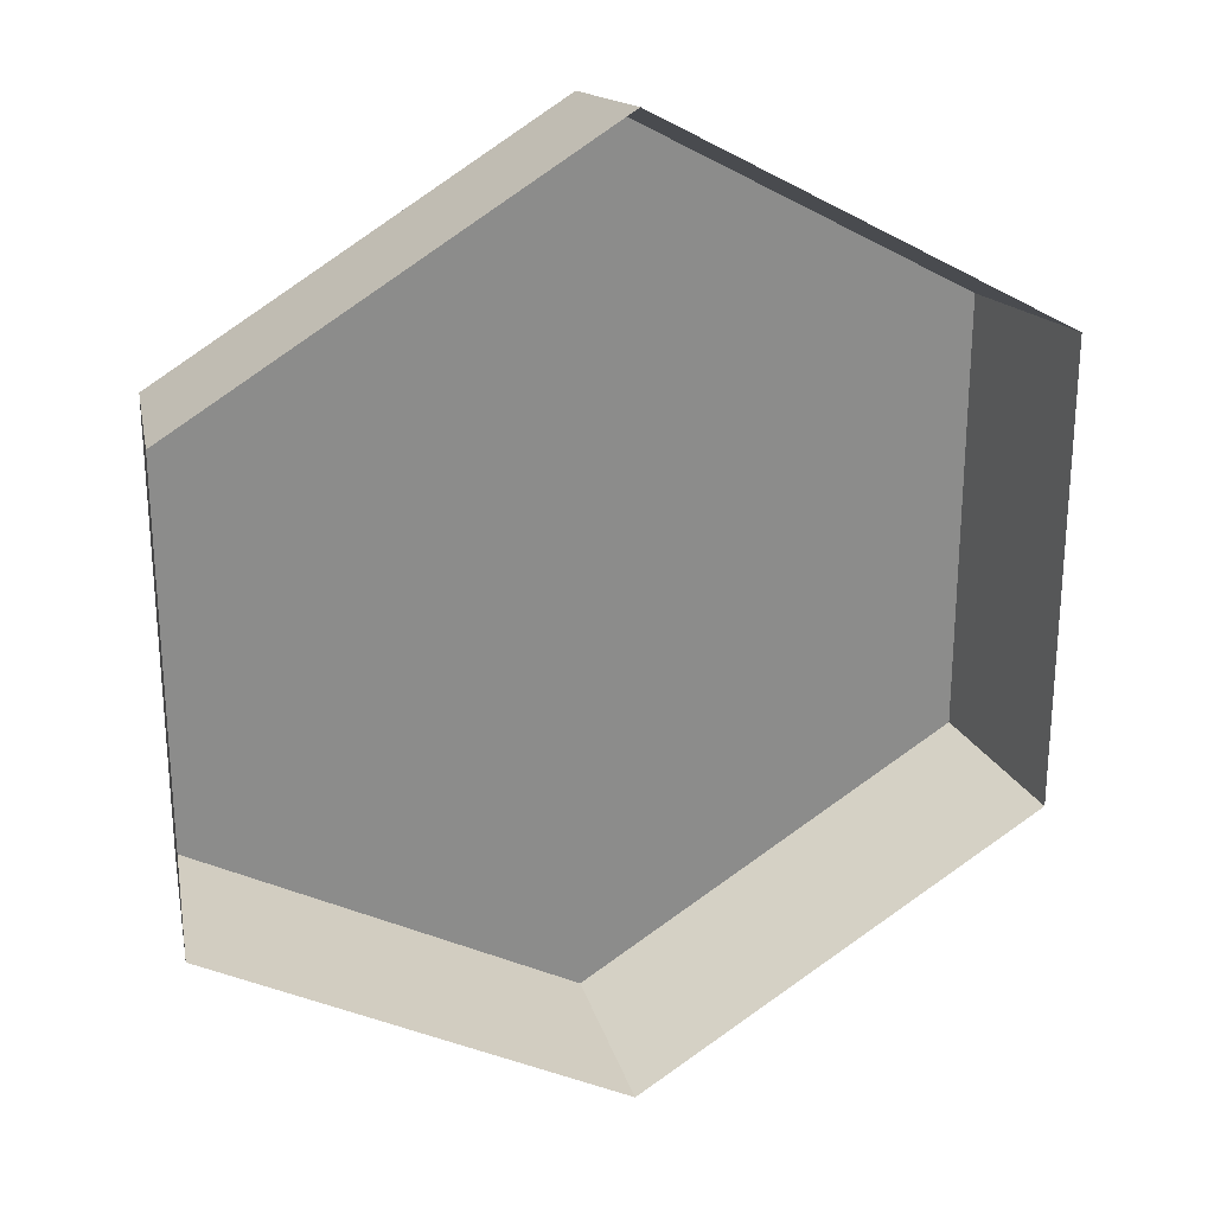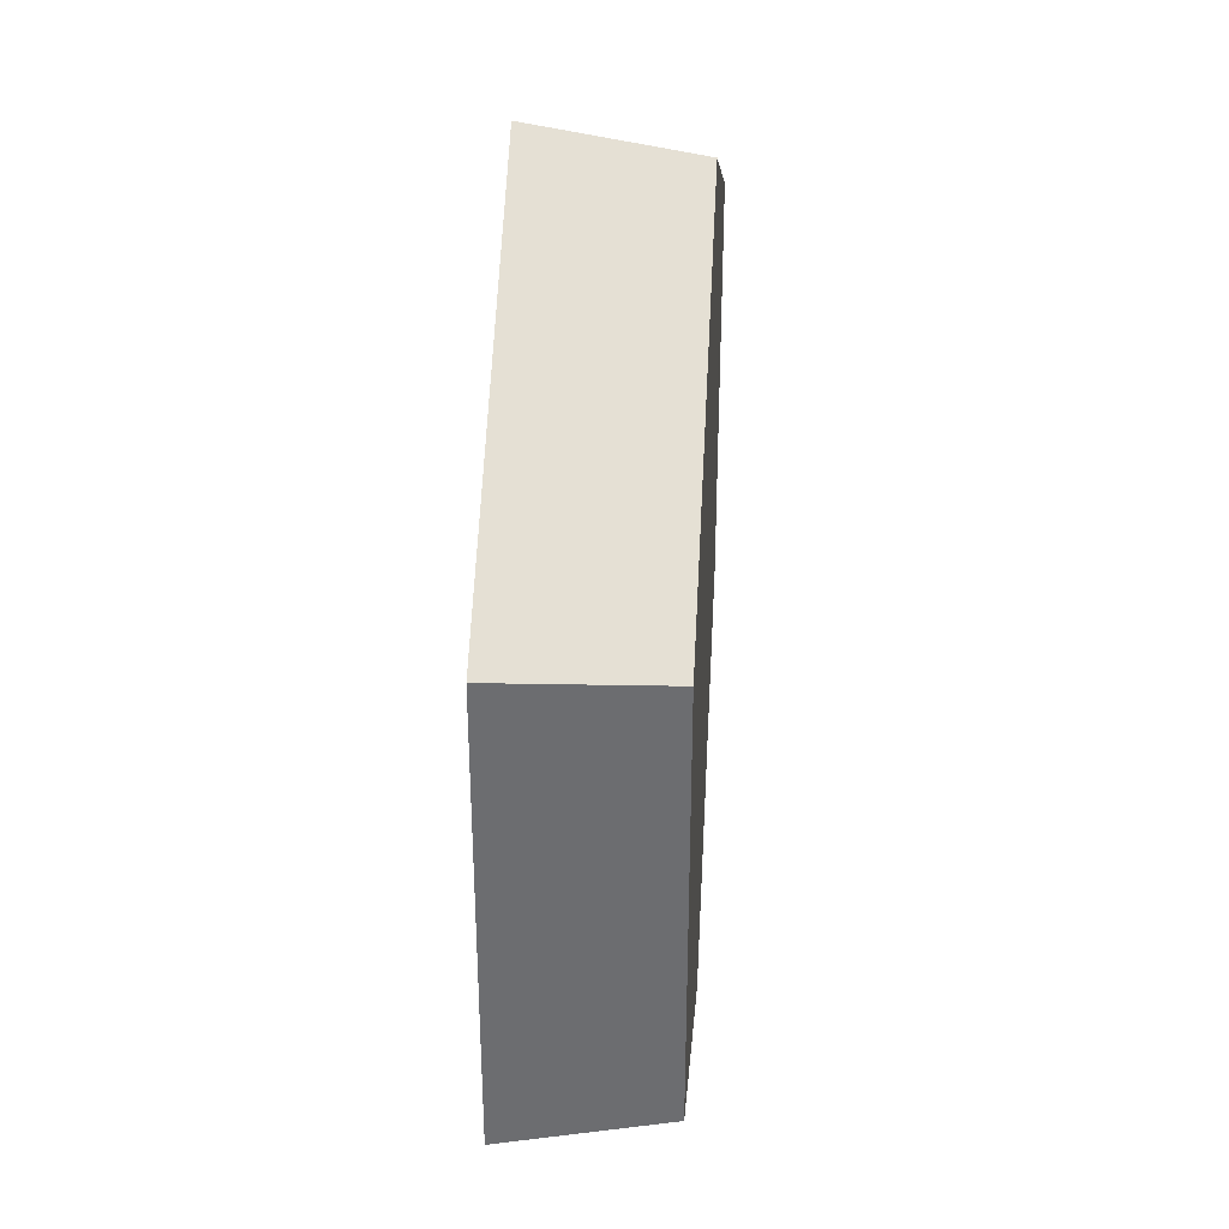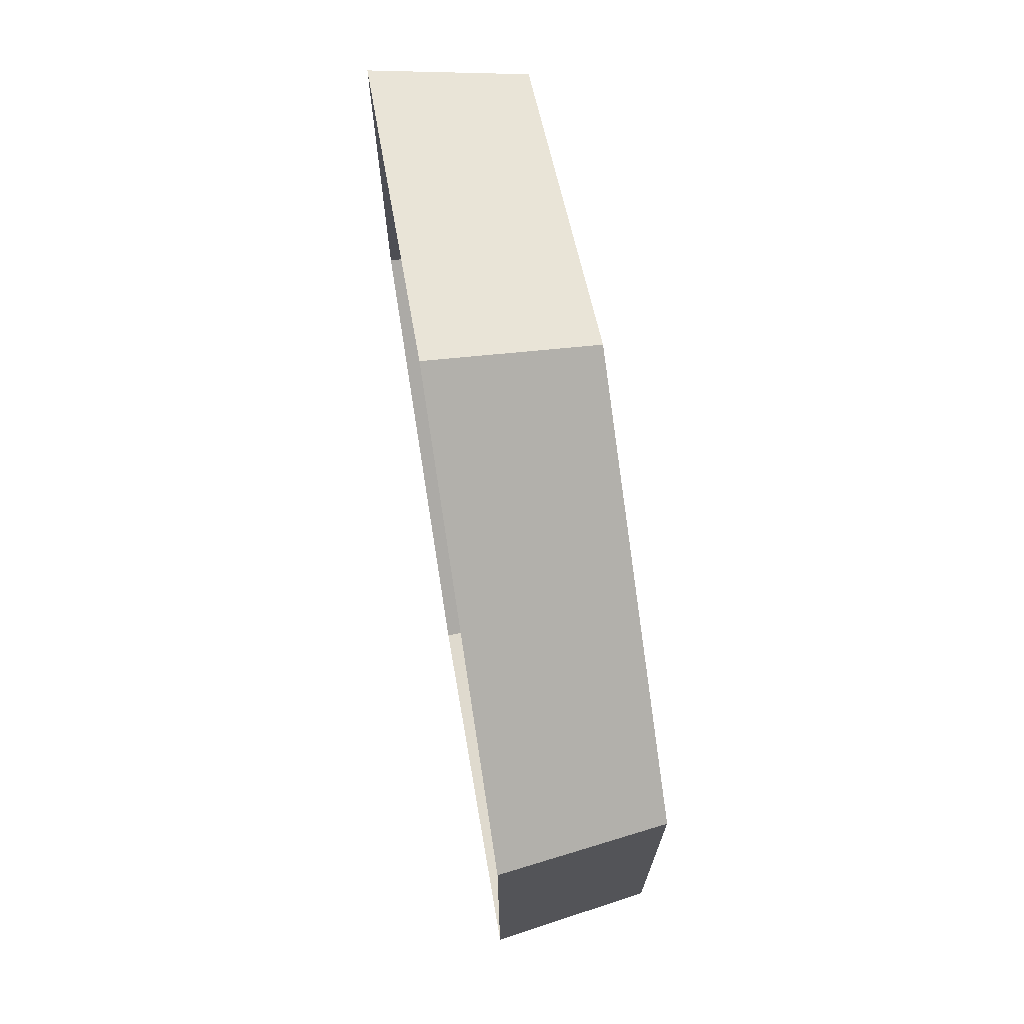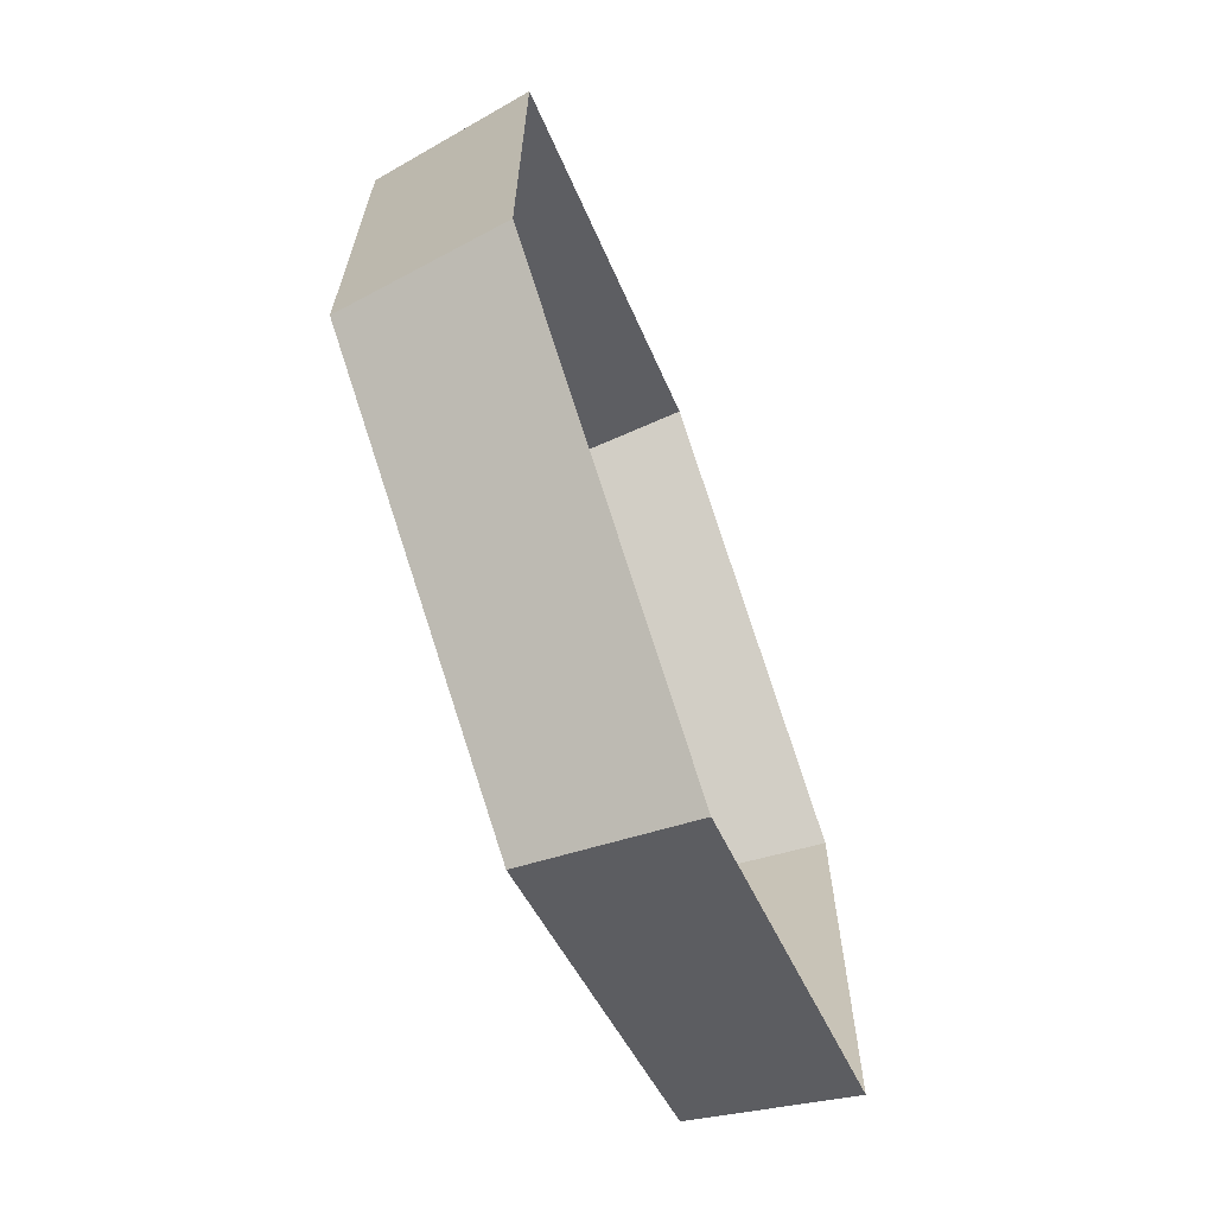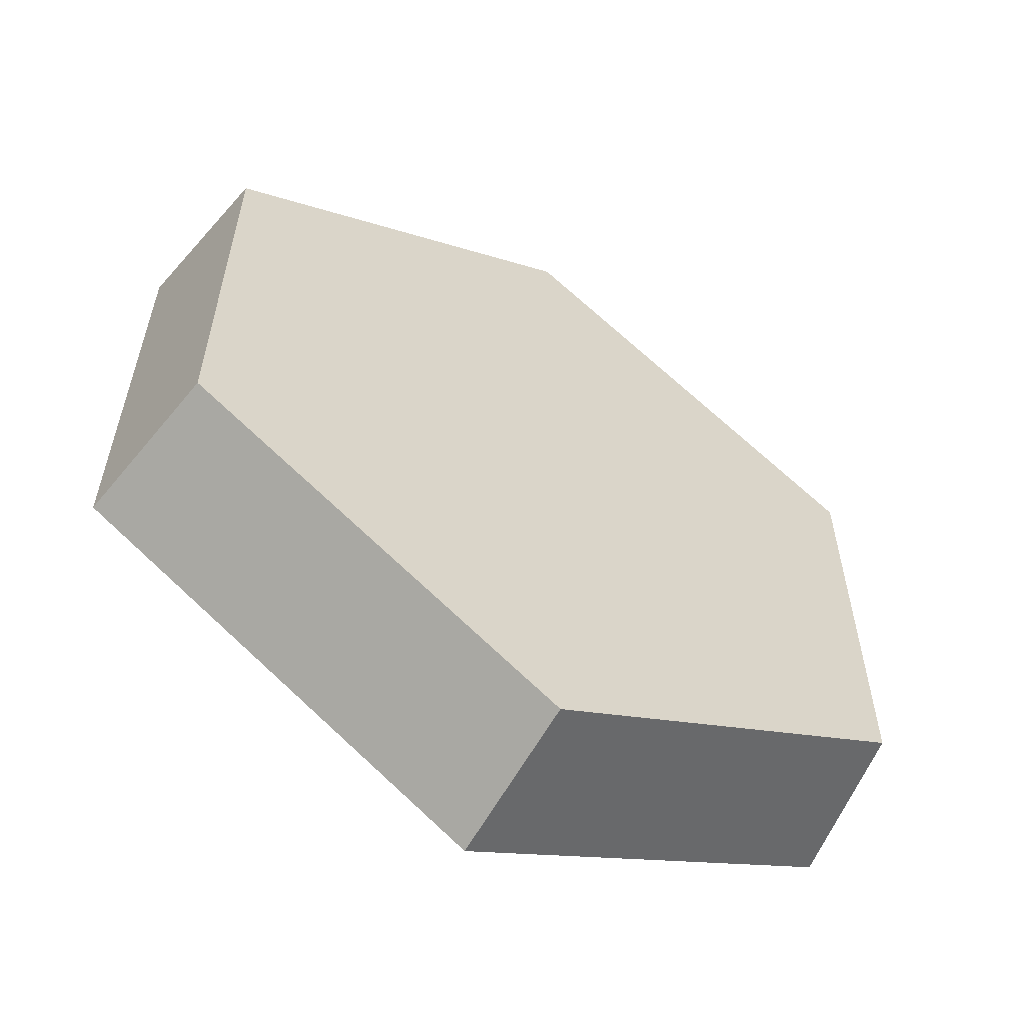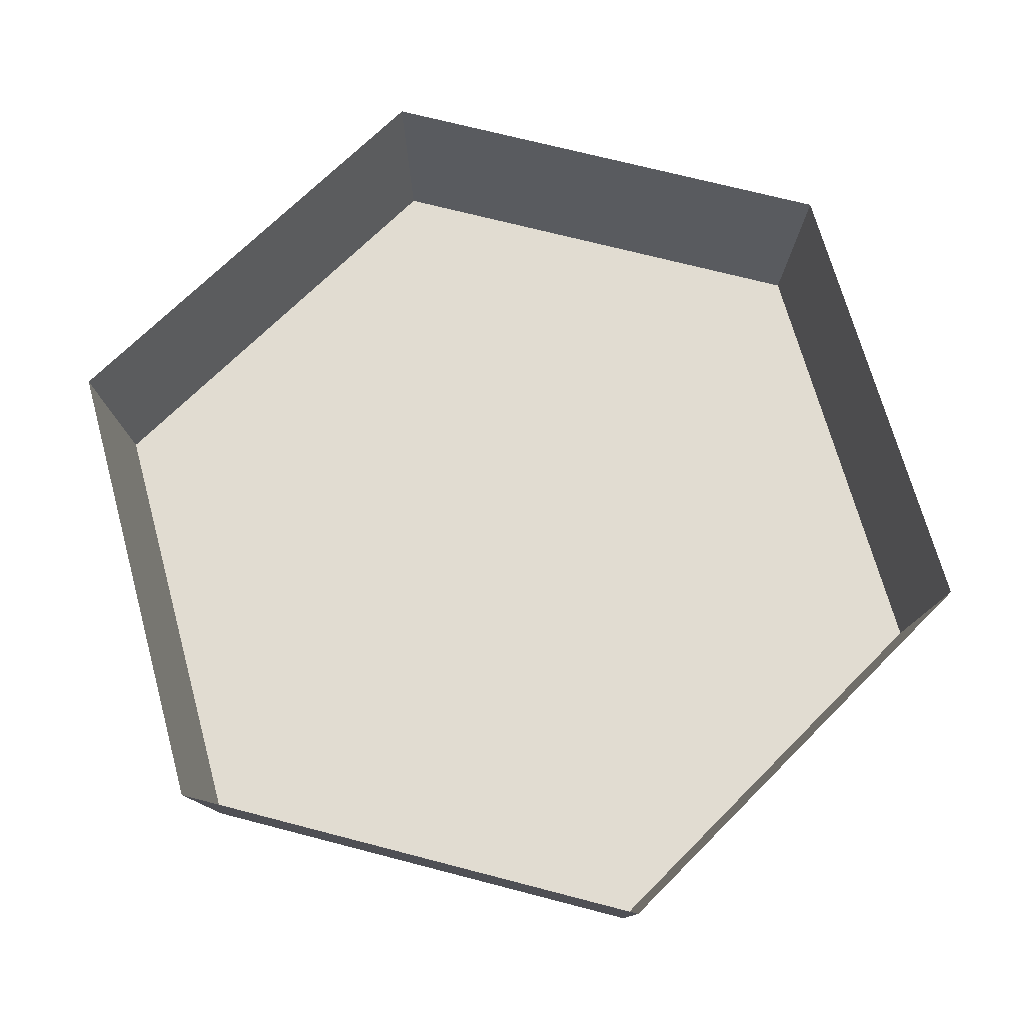
<metadata>
{"format":"obj","ext":"obj","renderer":"f3d","projection":"perspective","resolution":1024,"background":"white","views":[{"elev":25.5,"azim":160.8,"up":"+Z"},{"elev":36.3,"azim":-86.5,"up":"+Z"},{"elev":72.6,"azim":-99.3,"up":"+Z"},{"elev":-67.9,"azim":110.9,"up":"+Z"},{"elev":-58.9,"azim":-31.8,"up":"+Z"},{"elev":69.0,"azim":-15.3,"up":"+Y"}]}
</metadata>
<code>
g hexCursorGeo01
v 1.438 0.09986 0.8815
v 0 0.09986 1.711
v -1.438 0.09986 0.8815
v 1.438 0.09986 -0.7785
v -1.438 0.09986 -0.7785
v 0 0.09986 -1.609
v 0 0.09986 1.711
v 0 0.6976 1.812
v -1.525 0.6976 0.9317
v -1.438 0.09986 0.8815
v 1.438 0.09986 0.8815
v 1.525 0.6976 0.9317
v 0 0.6976 1.812
v 0 0.09986 1.711
v 0 0.09986 -1.609
v 0 0.6976 -1.709
v 1.525 0.6976 -0.8288
v 1.438 0.09986 -0.7785
v -1.438 0.09986 -0.7785
v -1.525 0.6976 -0.8288
v 0 0.6976 -1.709
v 0 0.09986 -1.609
v 1.438 0.09986 -0.7785
v 1.525 0.6976 -0.8288
v 1.525 0.6976 0.9317
v 1.438 0.09986 0.8815
v -1.438 0.09986 0.8815
v -1.525 0.6976 0.9317
v -1.525 0.6976 -0.8288
v -1.438 0.09986 -0.7785
g hexCursorGeo01_0
f 3 2 1
f 3 1 4
f 5 3 4
f 6 5 4
f 9 8 7
f 10 9 7
f 13 12 11
f 14 13 11
f 17 16 15
f 18 17 15
f 21 20 19
f 22 21 19
f 25 24 23
f 26 25 23
f 29 28 27
f 30 29 27

</code>
